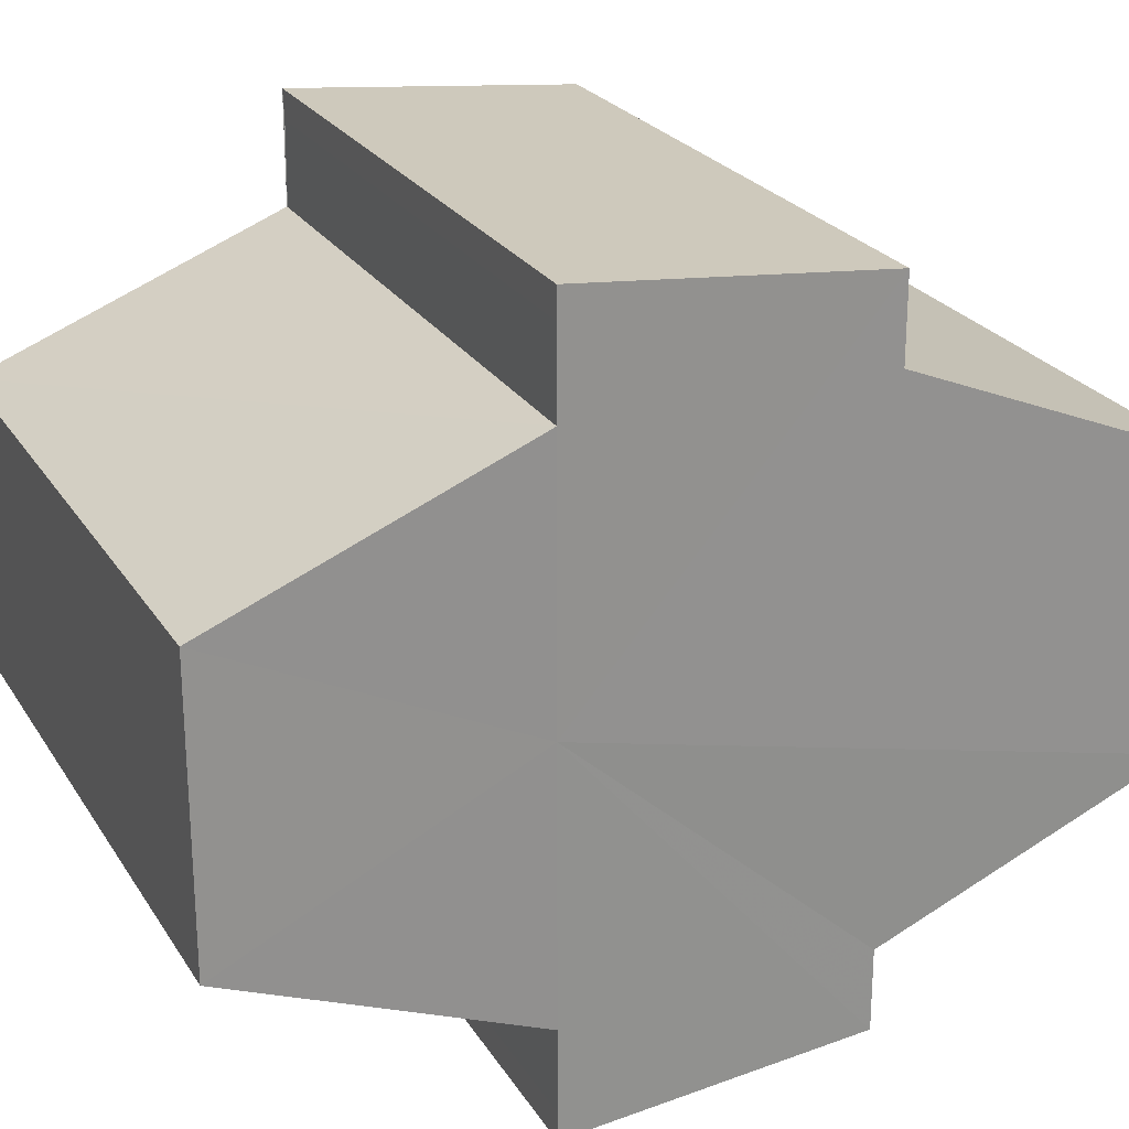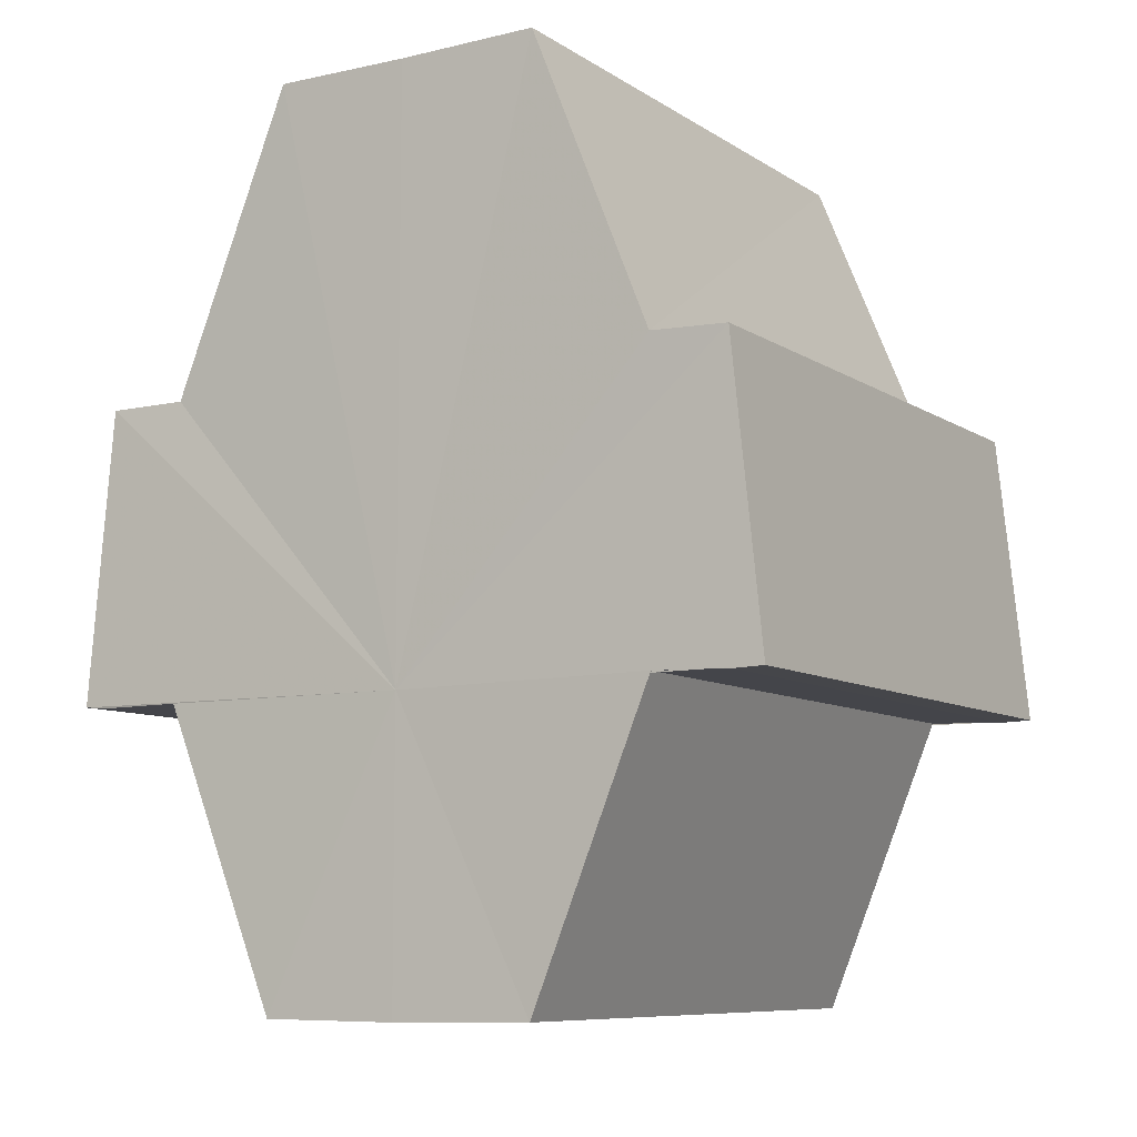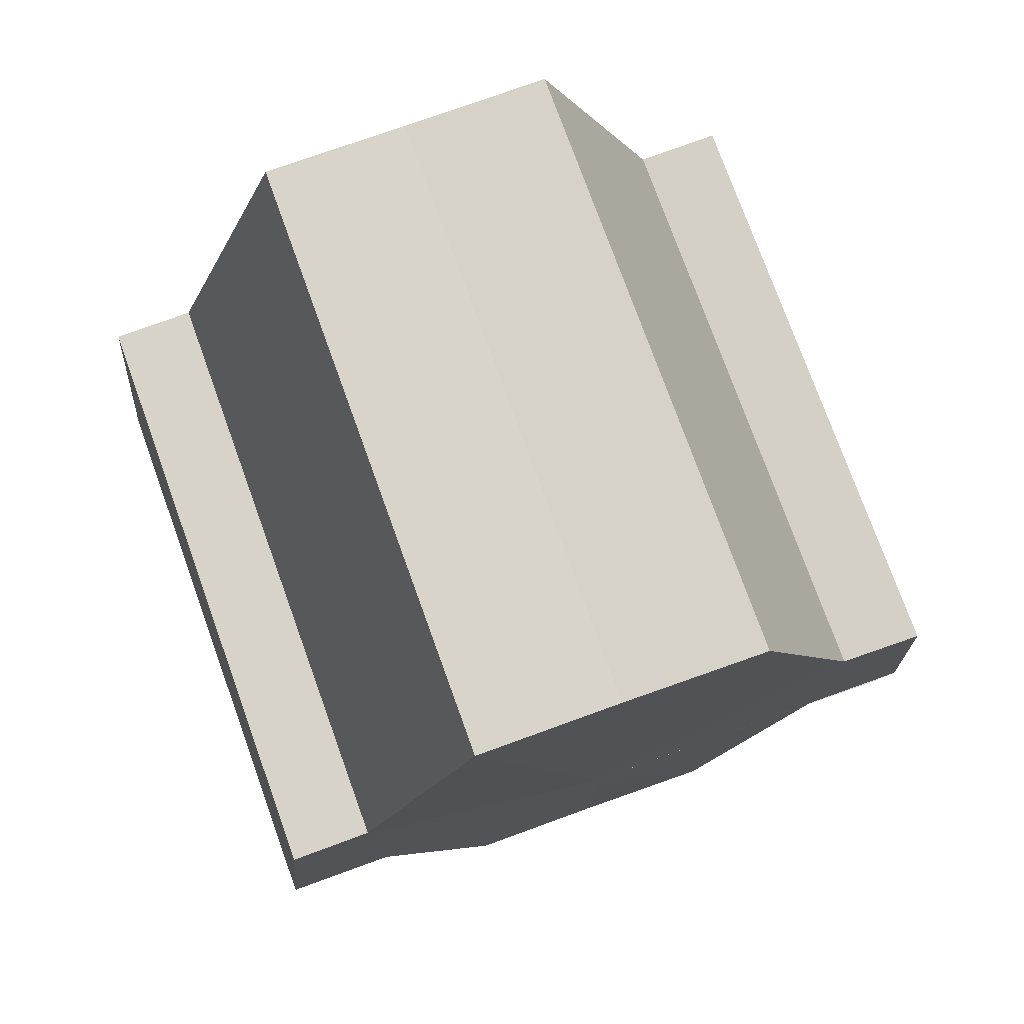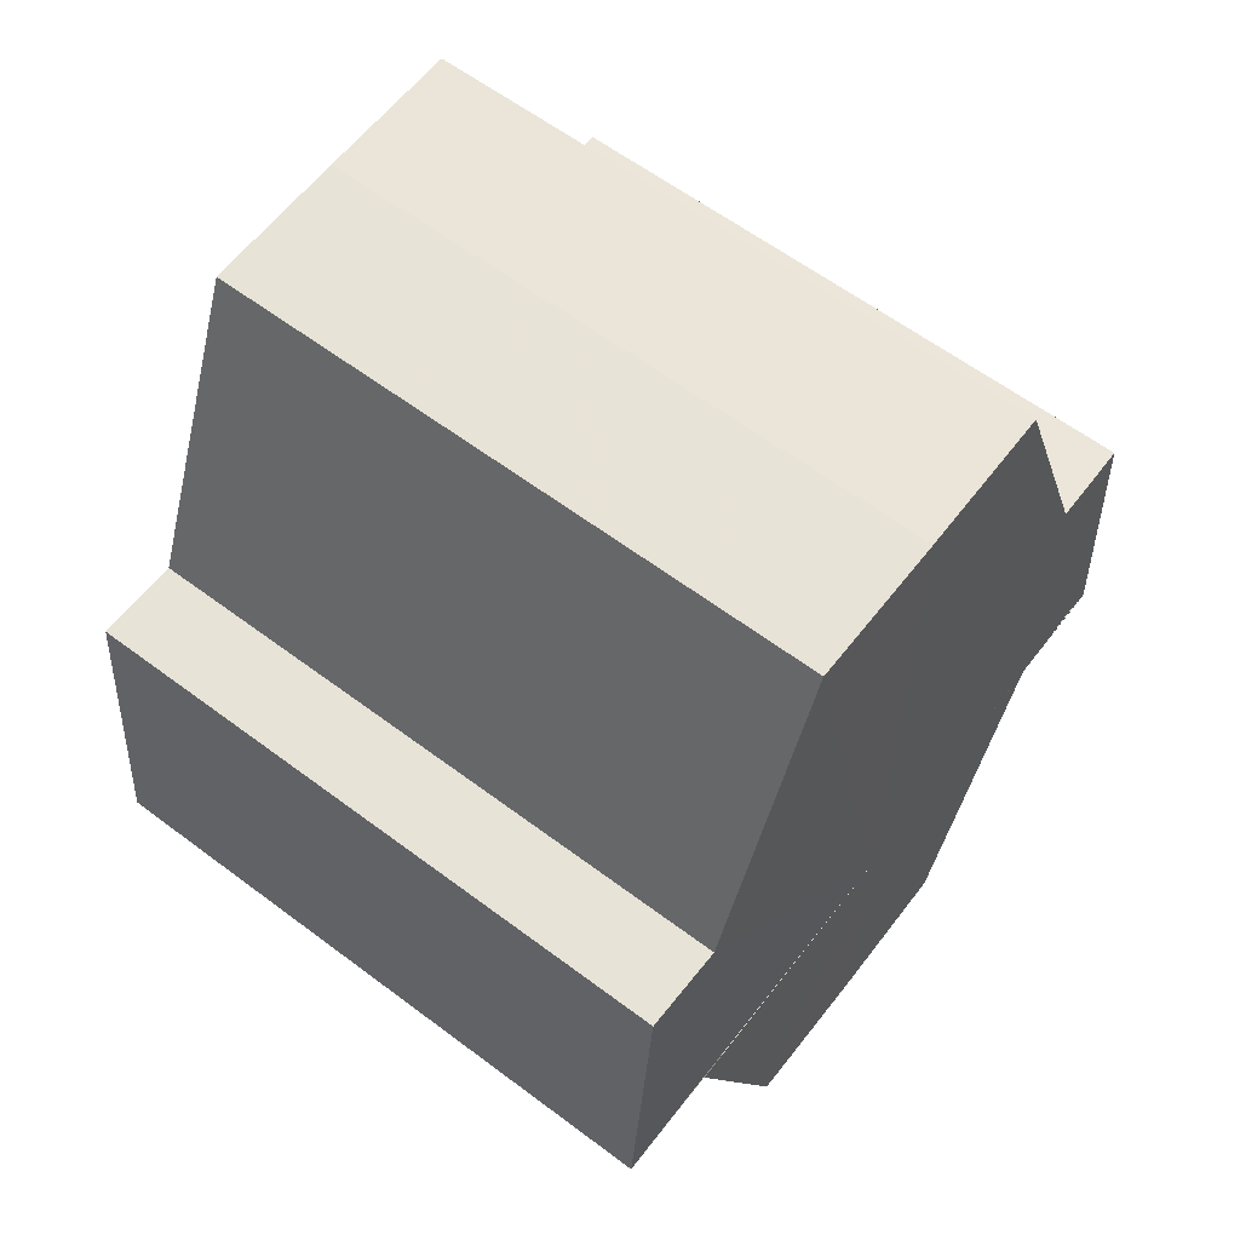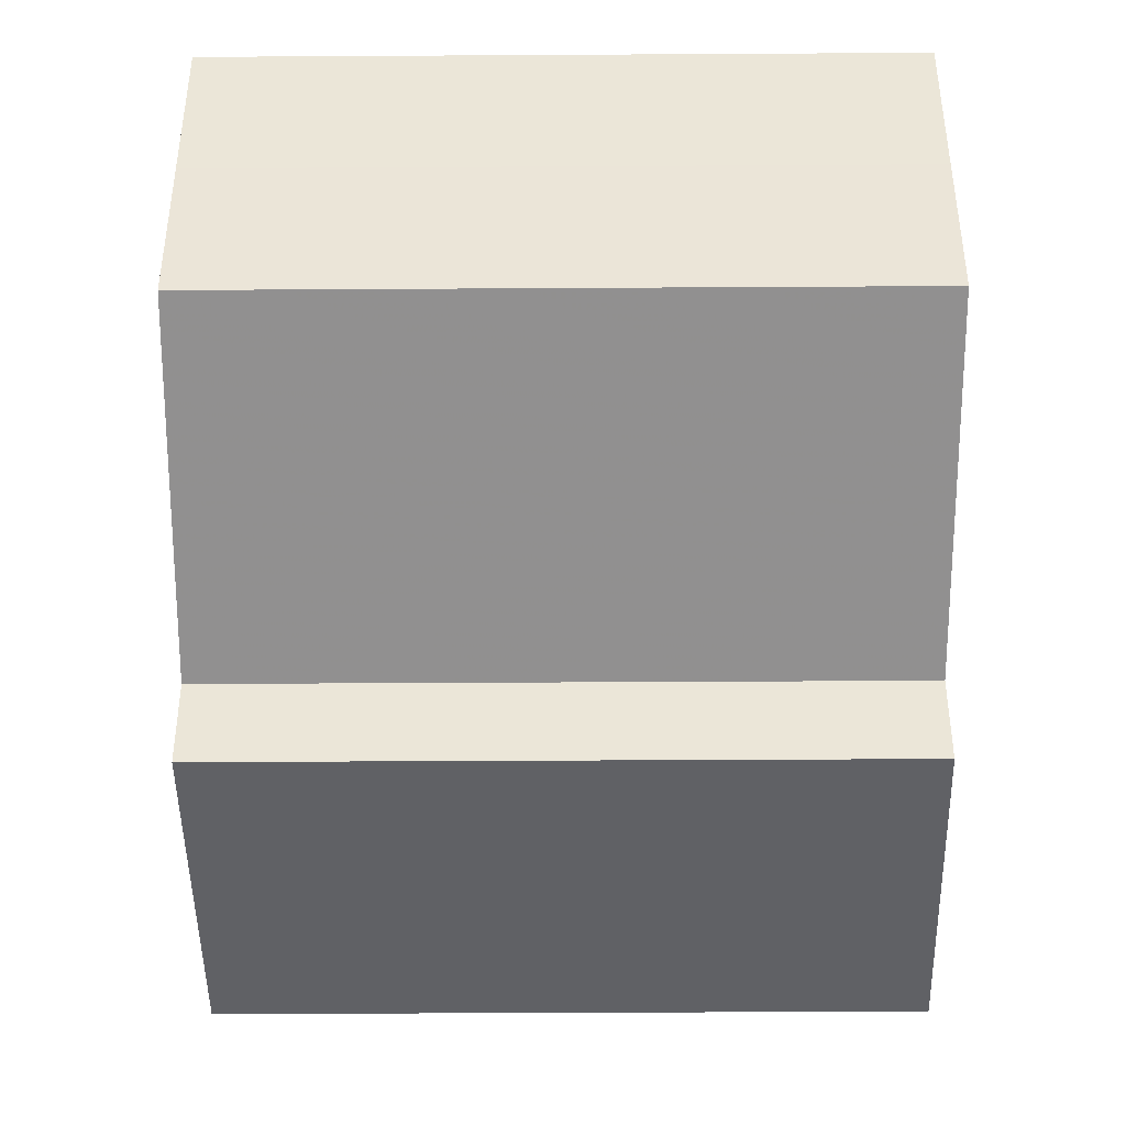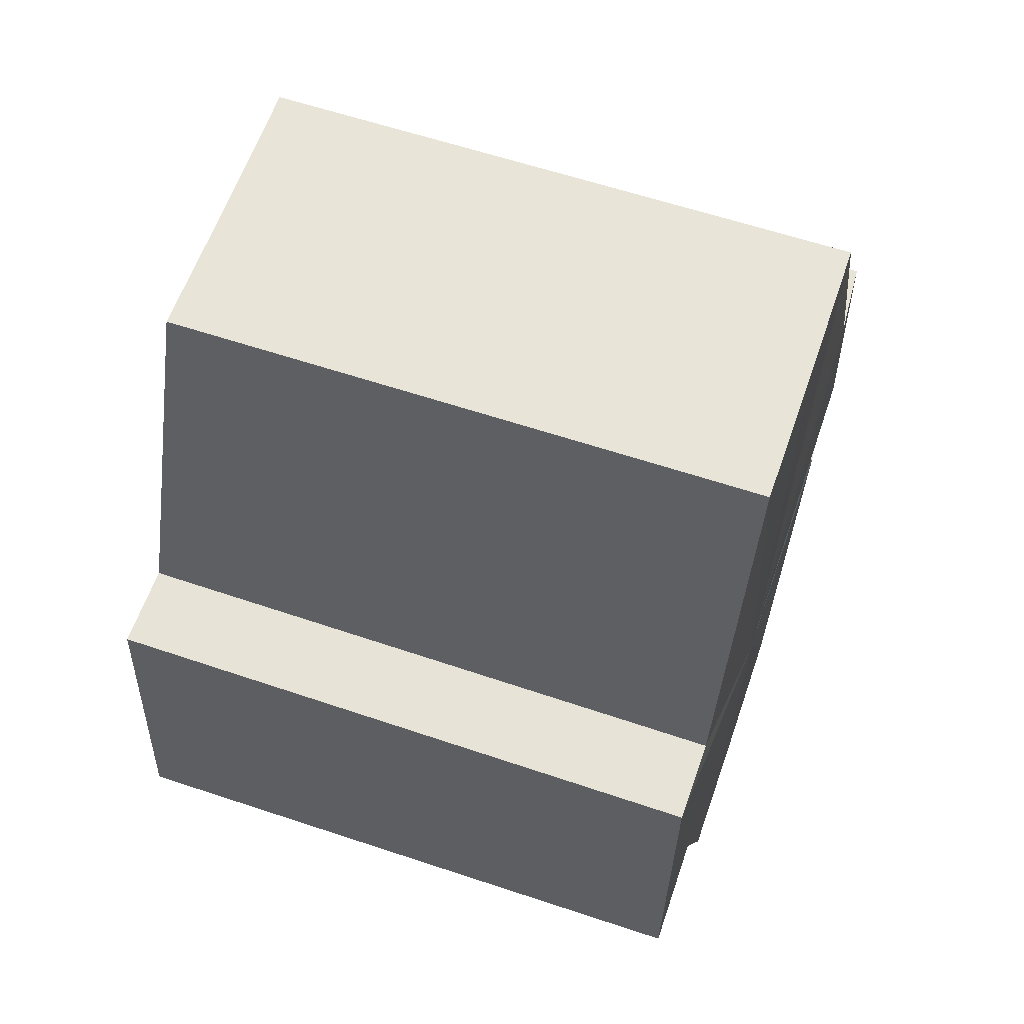
<metadata>
{"format":"obj","ext":"obj","renderer":"f3d","projection":"perspective","resolution":1024,"background":"white","views":[{"elev":24.2,"azim":65.3,"up":"+Z"},{"elev":-8.6,"azim":-58.6,"up":"+Y"},{"elev":76.5,"azim":70.2,"up":"+Y"},{"elev":60.8,"azim":37.5,"up":"+Y"},{"elev":-43.4,"azim":-179.4,"up":"+Z"},{"elev":61.4,"azim":-161.2,"up":"+Y"}]}
</metadata>
<code>
o 5826
v 2243 1859 7.405
v 2243 1859 7.4
v 2243 1859 7.405
v 2243 1859 7.396
v 2243 1859 7.4
v 2243 1859 7.393
v 2243 1859 7.396
v 2243 1859 7.409
v 2243 1859 7.409
v 2243 1859 7.413
v 2243 1859 7.413
v 2243 1859 7.416
v 2243 1859 7.416
v 2243 1859 7.413
v 2243 1859 7.413
v 2243 1859 7.409
v 2243 1859 7.409
v 2243 1859 7.405
v 2243 1859 7.405
v 2243 1859 7.4
v 2243 1859 7.4
v 2243 1859 7.396
v 2243 1859 7.396
v 2243 1859 7.393
v 2243 1859 7.393
v 2243 1859 7.405
v 2243 1859 7.396
v 2243 1859 7.392
v 2243 1859 7.393
v 2243 1859 7.392
v 2243 1859 7.393
v 2243 1859 7.392
v 2243 1859 7.4
v 2243 1859 7.405
v 2243 1859 7.409
v 2243 1859 7.413
v 2243 1859 7.416
v 2243 1859 7.417
v 2243 1859 7.416
v 2243 1859 7.417
v 2243 1859 7.416
v 2243 1859 7.417
v 2243 1859 7.416
v 2243 1859 7.417
v 2243 1859 7.4
v 2243 1859 7.396
v 2243 1859 7.405
v 2243 1859 7.409
v 2243 1859 7.413
v 2243 1859 7.416
v 2243 1859 7.417
v 2243 1859 7.413
v 2243 1859 7.413
v 2243 1859 7.409
v 2243 1859 7.413
v 2243 1859 7.405
v 2243 1859 7.409
v 2243 1859 7.4
v 2243 1859 7.405
v 2243 1859 7.396
v 2243 1859 7.4
v 2243 1859 7.392
v 2243 1859 7.393
v 2243 1859 7.392
v 2243 1859 7.392
v 2243 1859 7.393
v 2243 1859 7.396
v 2243 1859 7.396
v 2243 1859 7.396
v 2243 1859 7.4
v 2243 1859 7.405
v 2243 1859 7.4
v 2243 1859 7.409
v 2243 1859 7.405
v 2243 1859 7.413
v 2243 1859 7.409
v 2243 1859 7.405
v 2243 1859 7.405
v 2243 1859 7.4
v 2243 1859 7.409
v 2243 1859 7.396
v 2243 1859 7.413
v 2243 1859 7.393
v 2243 1859 7.392
v 2243 1859 7.416
v 2243 1859 7.396
v 2243 1859 7.4
v 2243 1859 7.405
v 2243 1859 7.409
v 2243 1859 7.413
f 1 2 3
f 2 4 5
f 4 6 7
f 8 1 9
f 10 8 11
f 12 10 13
f 13 14 15
f 15 16 17
f 17 18 19
f 19 20 21
f 21 22 23
f 23 24 25
f 26 24 27
f 26 28 24
f 29 28 30
f 31 32 29
f 26 27 33
f 26 33 34
f 26 34 35
f 26 35 36
f 26 36 37
f 38 37 39
f 40 41 38
f 26 37 42
f 43 42 44
f 26 45 46
f 26 47 45
f 26 48 47
f 26 49 48
f 50 51 43
f 52 50 43
f 53 50 52
f 54 53 55
f 56 57 54
f 58 59 56
f 60 61 58
f 62 63 64
f 65 63 66
f 63 67 66
f 66 67 68
f 69 70 68
f 70 71 72
f 71 73 74
f 73 75 76
f 77 78 79
f 77 80 78
f 77 79 81
f 77 82 80
f 77 81 83
f 77 83 84
f 77 85 82
f 77 44 85
f 77 86 87
f 77 87 88
f 77 88 89
f 77 89 90

</code>
